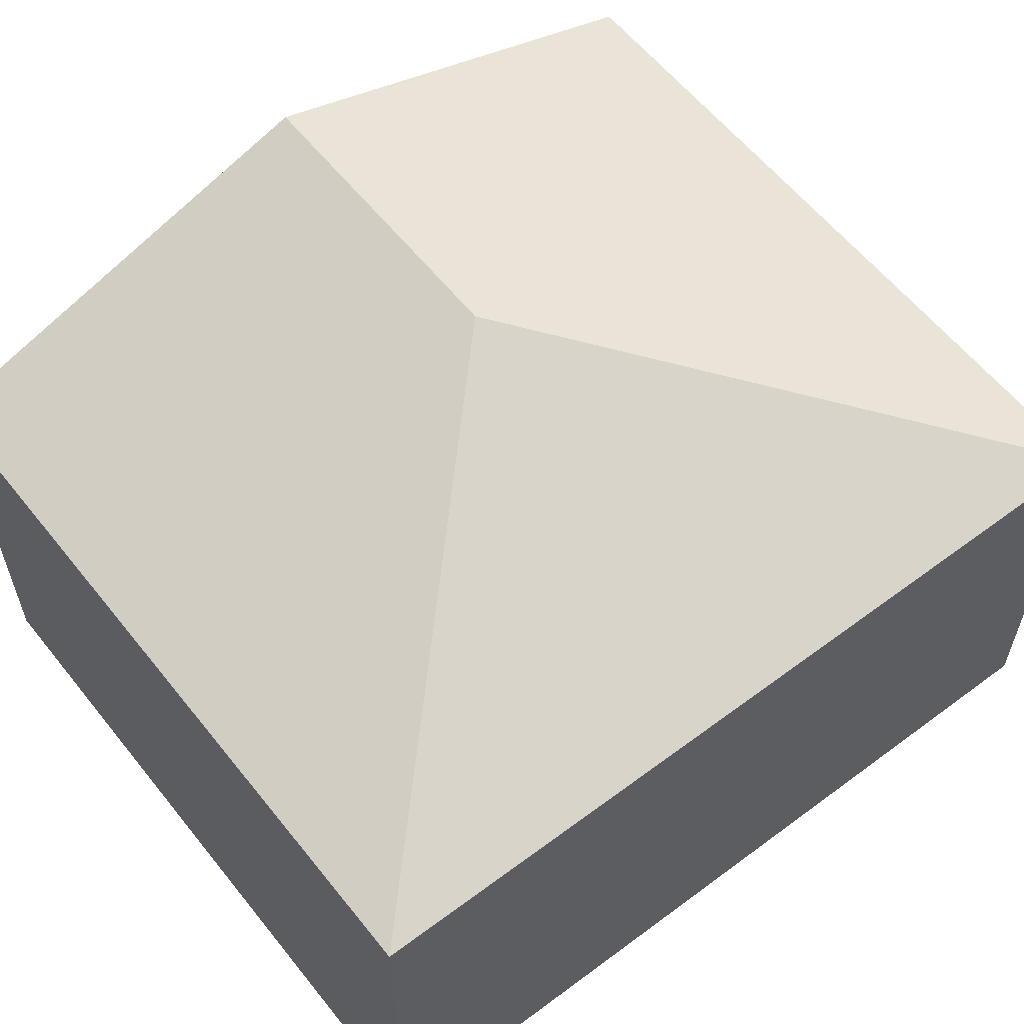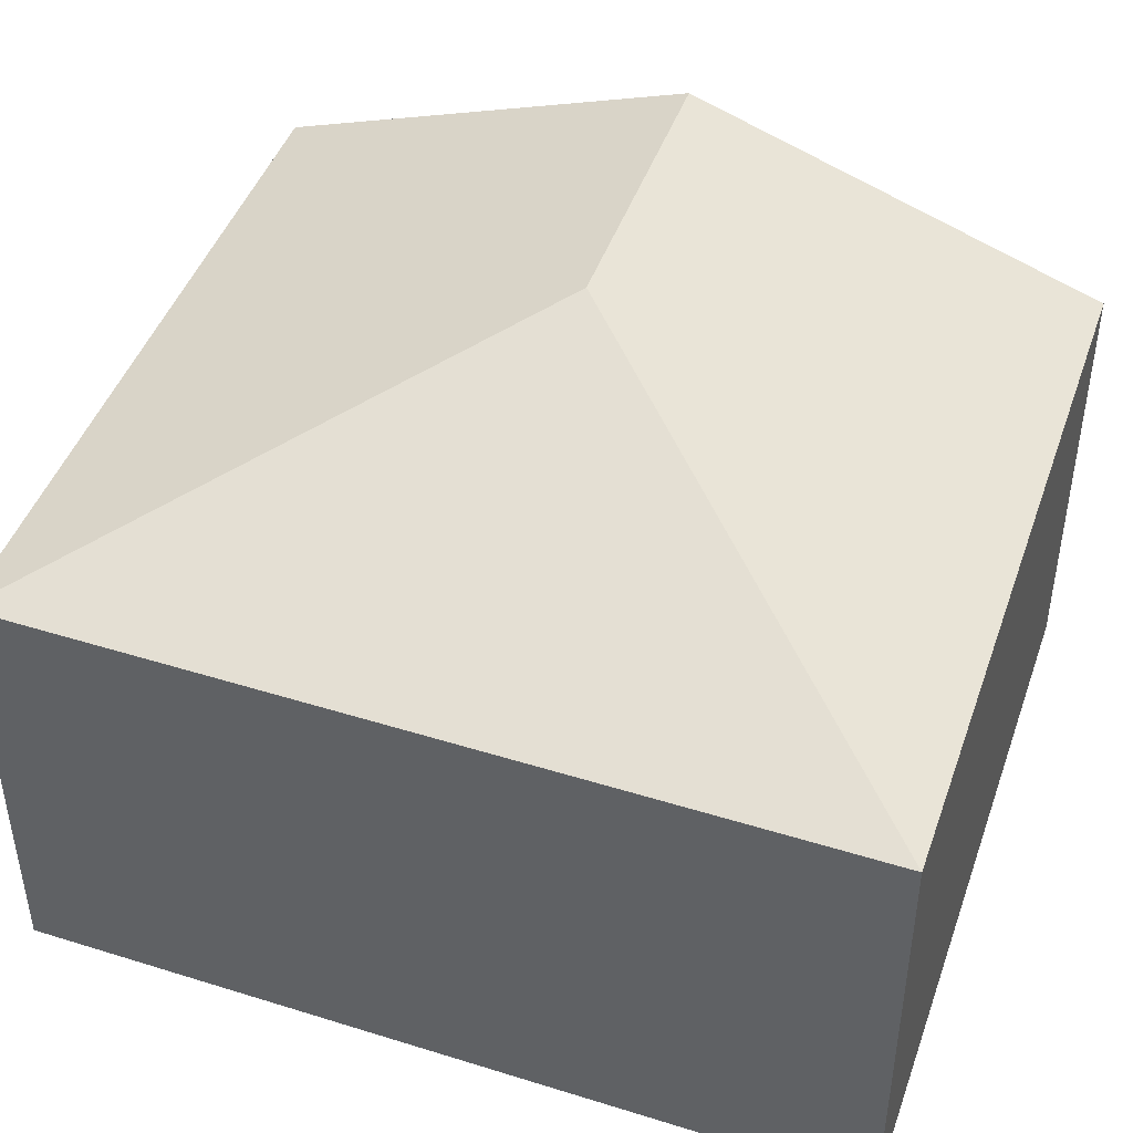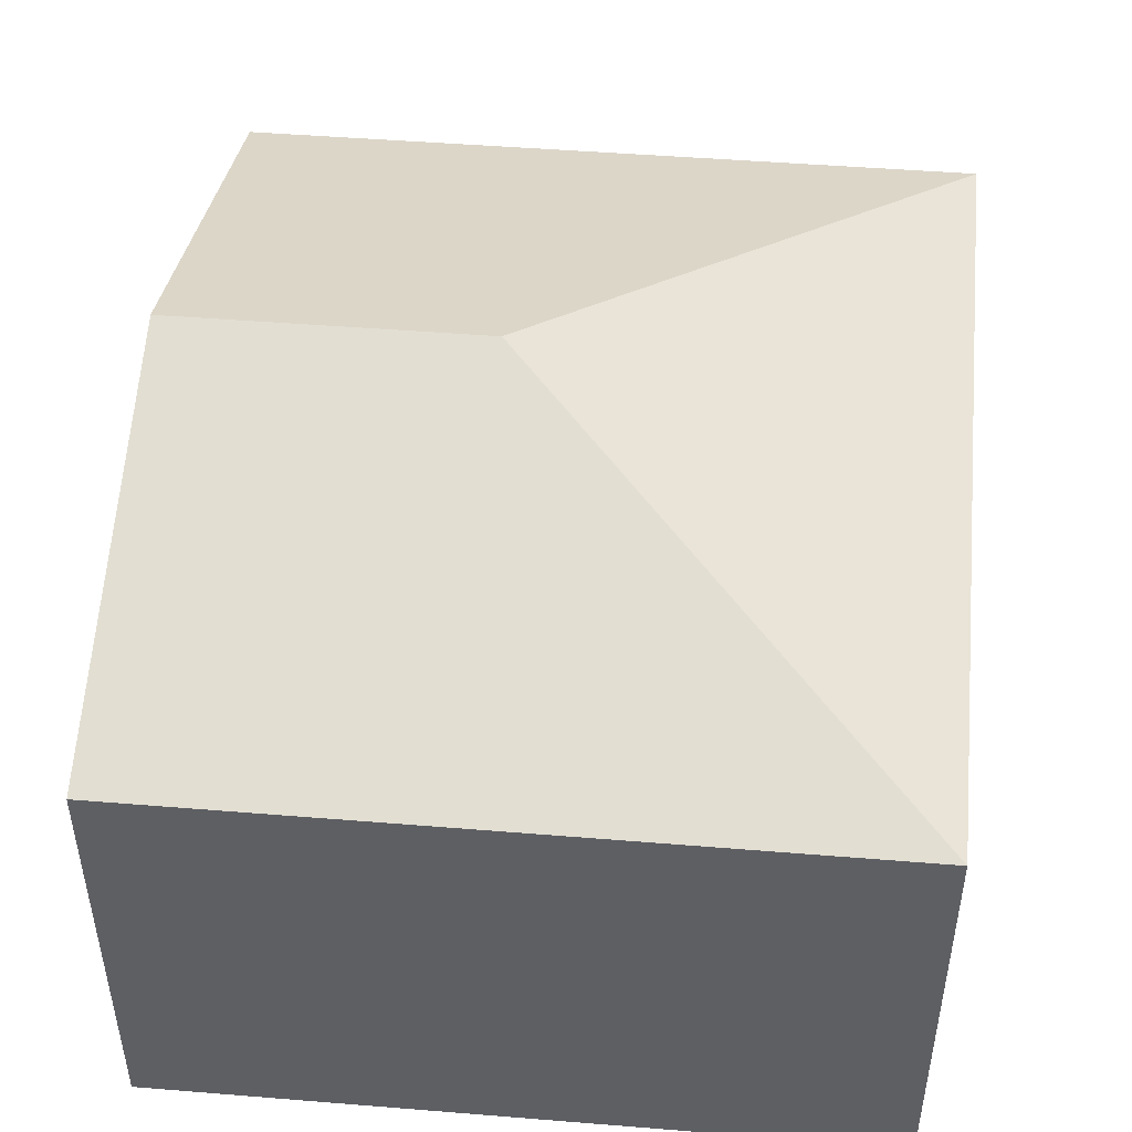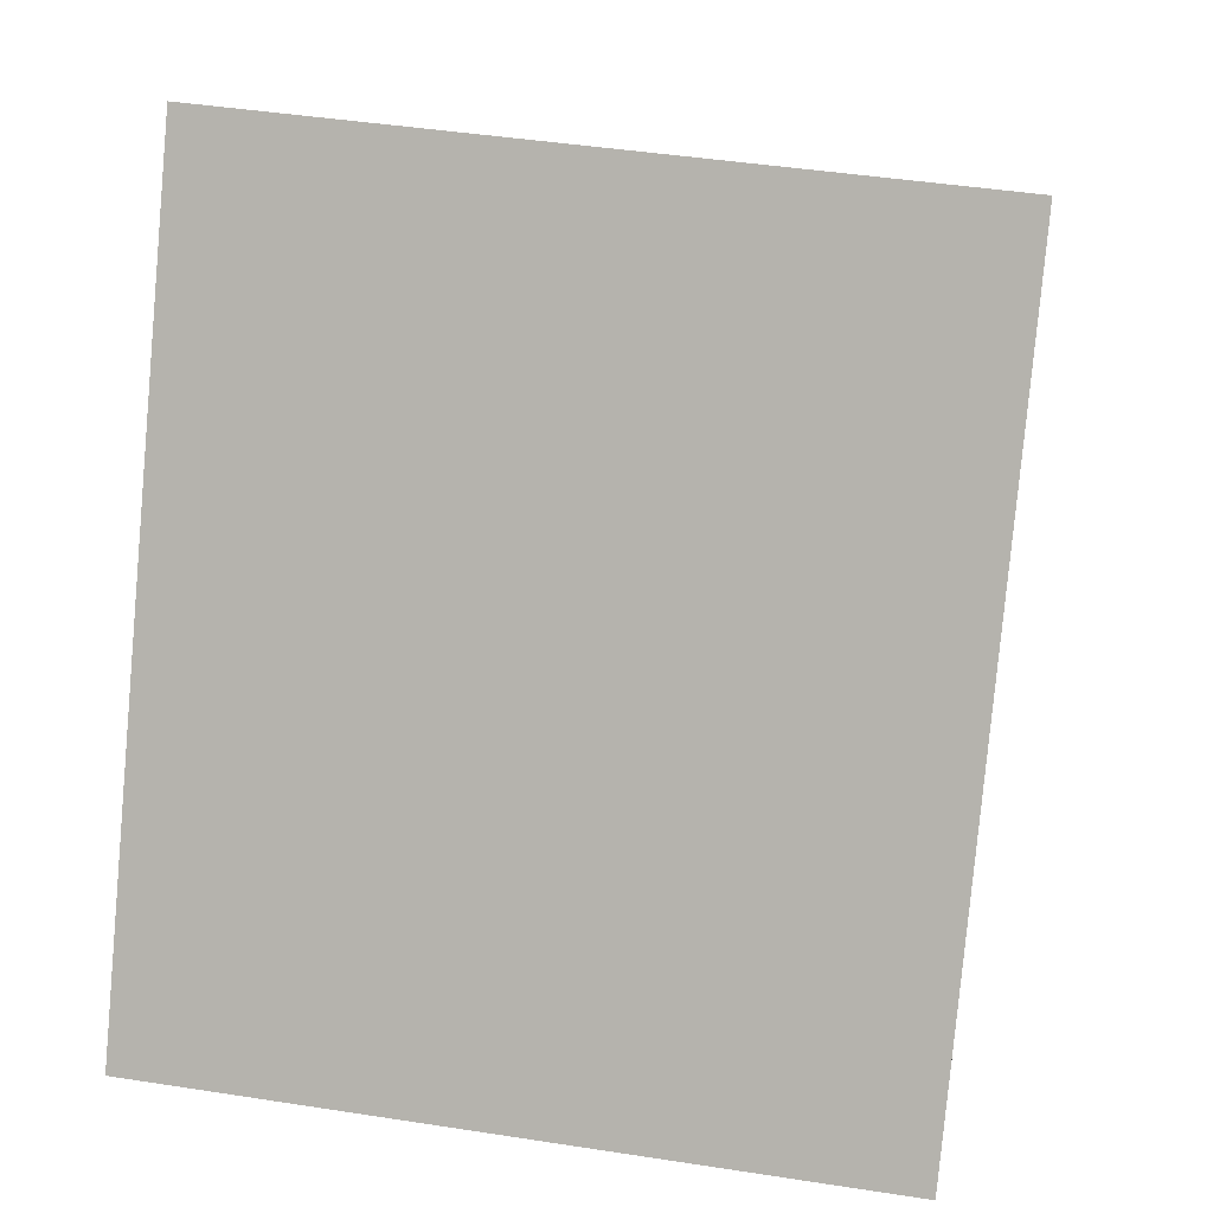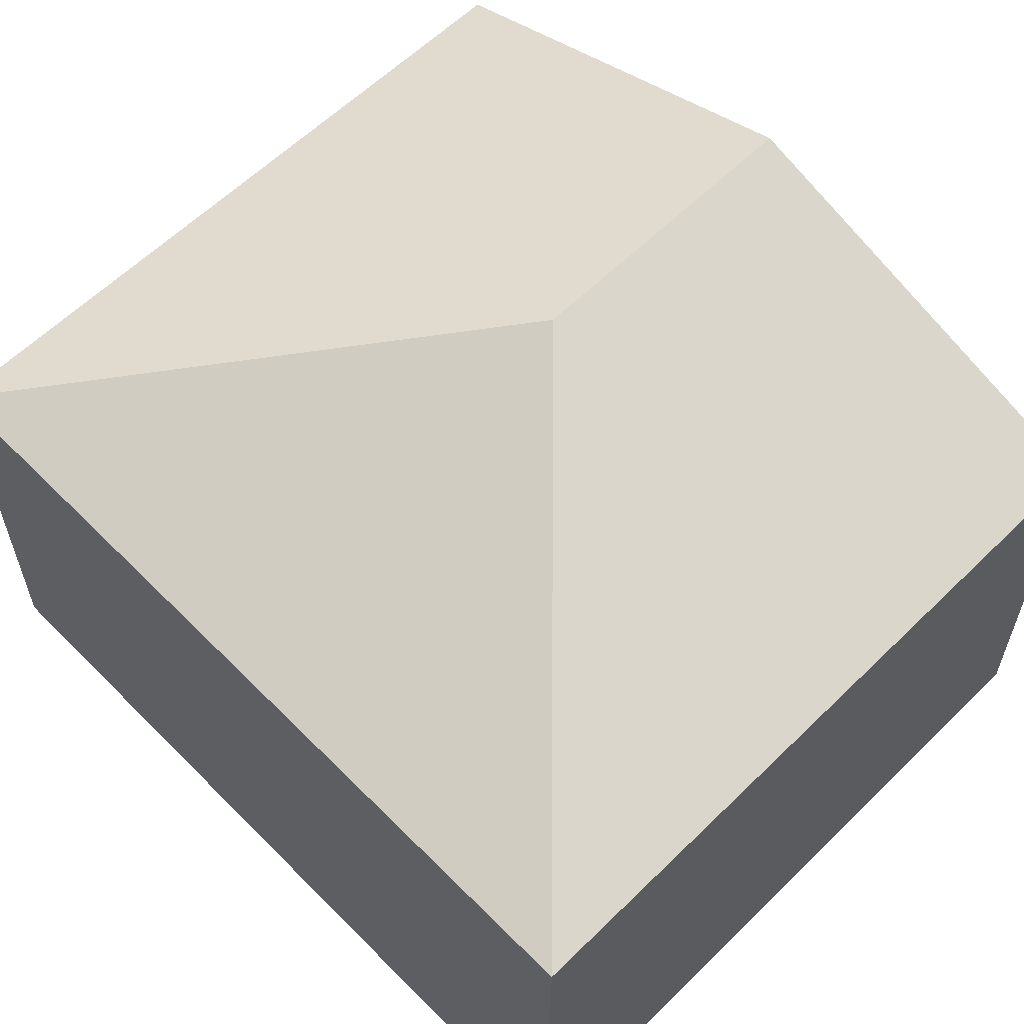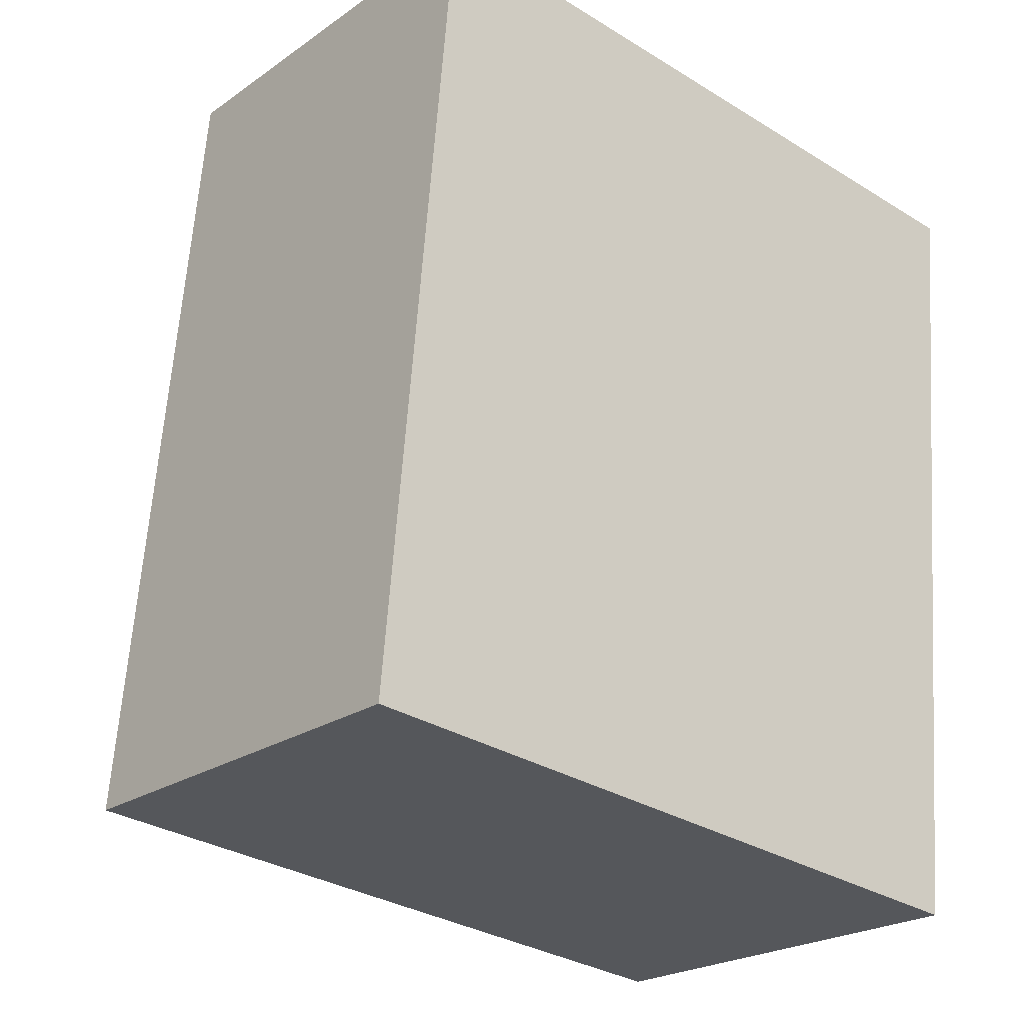
<metadata>
{"format":"obj","ext":"obj","renderer":"f3d","projection":"perspective","resolution":1024,"background":"white","views":[{"elev":59.8,"azim":-122.3,"up":"+Y"},{"elev":45.1,"azim":-65.0,"up":"+Y"},{"elev":48.6,"azim":-168.8,"up":"+Y"},{"elev":8.0,"azim":8.1,"up":"+Z"},{"elev":59.9,"azim":-39.0,"up":"+Y"},{"elev":-22.7,"azim":-40.3,"up":"+Z"}]}
</metadata>
<code>
v  5.698 3.182 5.409
v  3.242 4.198 2.665
v  0.534 3.182 5.964
v  5.417 4.198 2.431
v  0 3.18 1.947e-16
v  5.137 3.183 -0.543
v  5.137 3.325e-17 -0.543
v  5.417 -1.489e-16 2.431
v  5.698 -3.312e-16 5.409
v  0 0 0
v  0.534 -3.652e-16 5.964
g defaultobject
f 1 2 3
f 2 1 4
f 2 5 3
f 5 4 6
f 4 5 2
f 4 7 6
f 7 4 1
f 7 1 8
f 8 1 9
f 7 5 6
f 5 7 10
f 5 11 3
f 11 5 10
f 11 1 3
f 1 11 9
f 8 10 7
f 10 8 9
f 10 9 11

</code>
